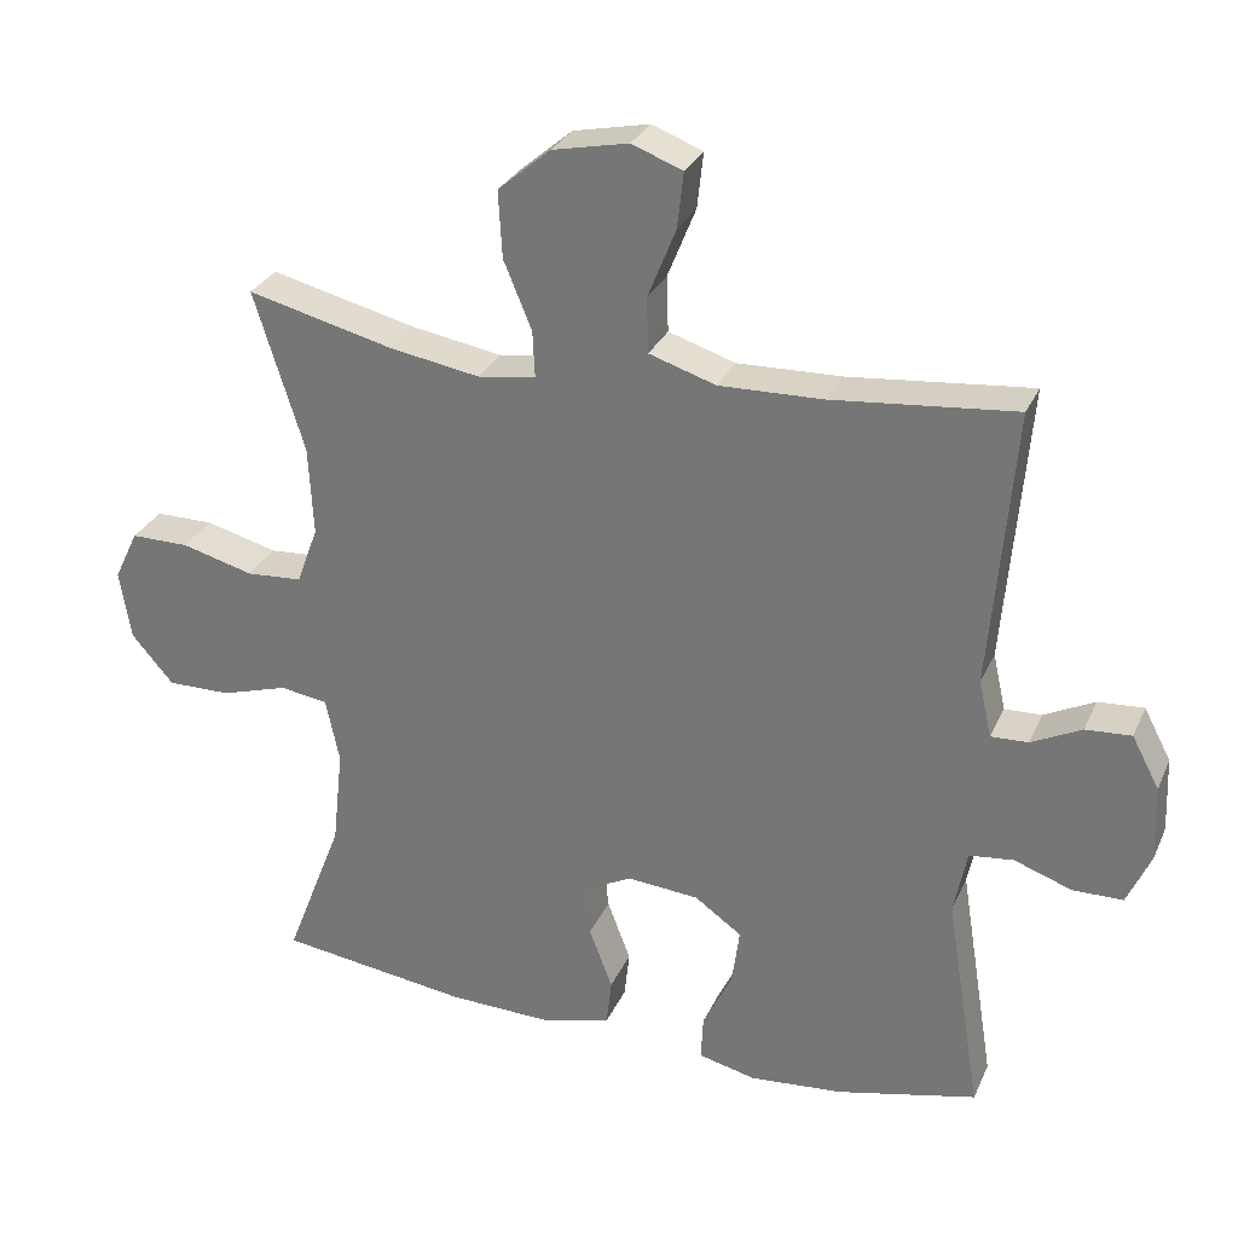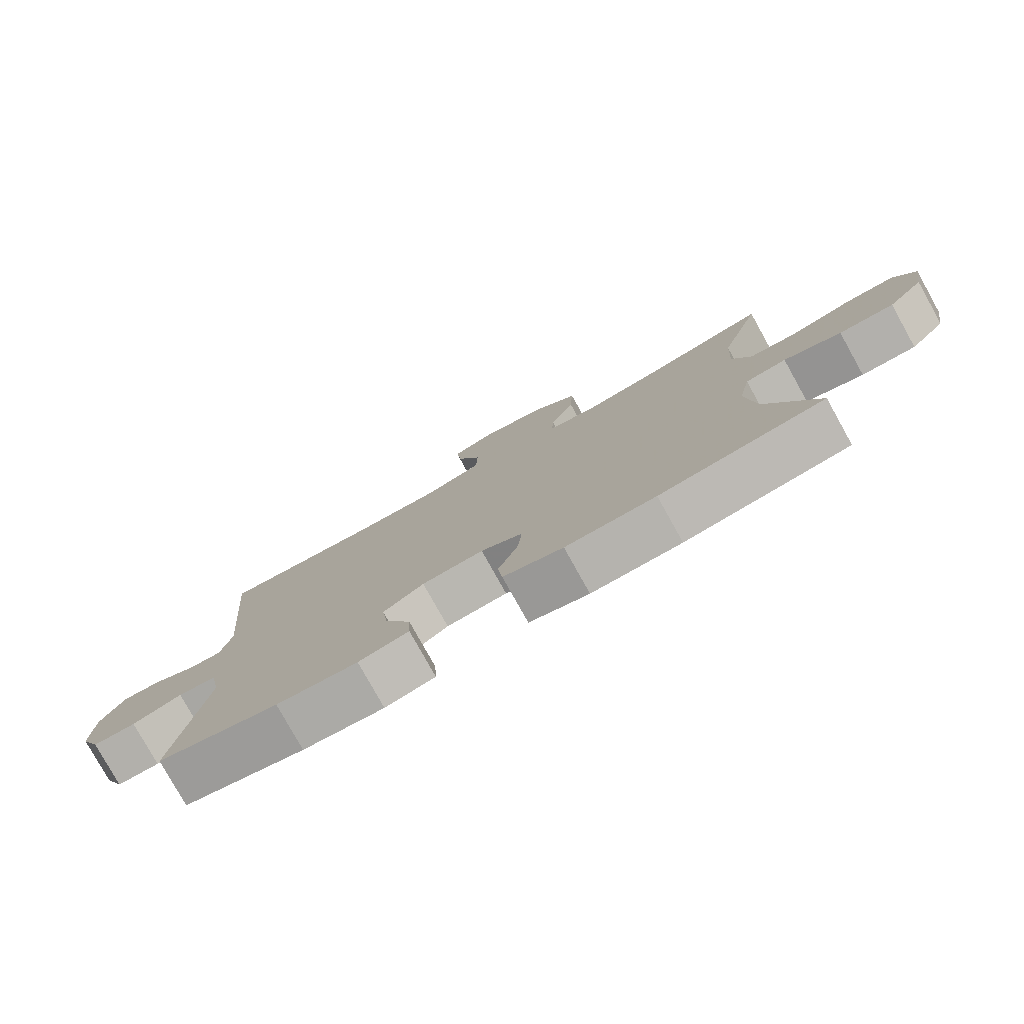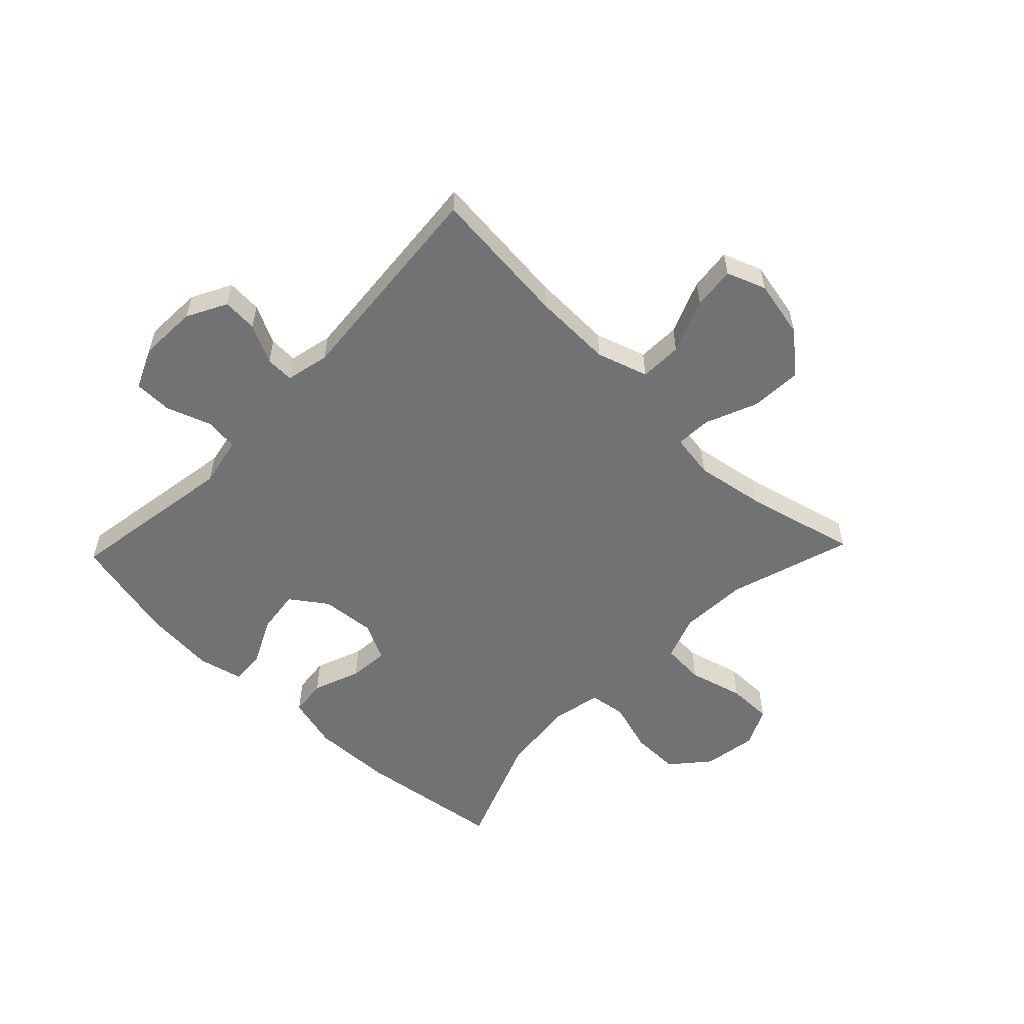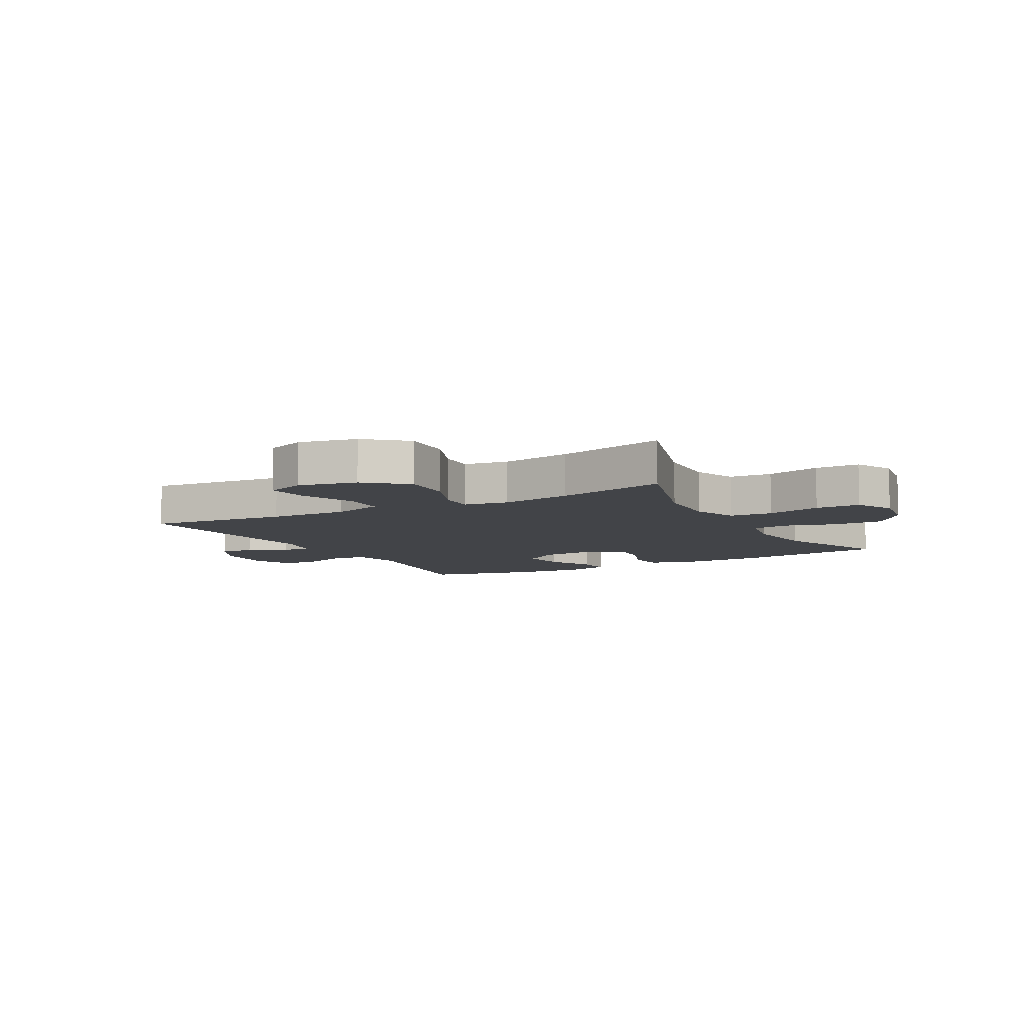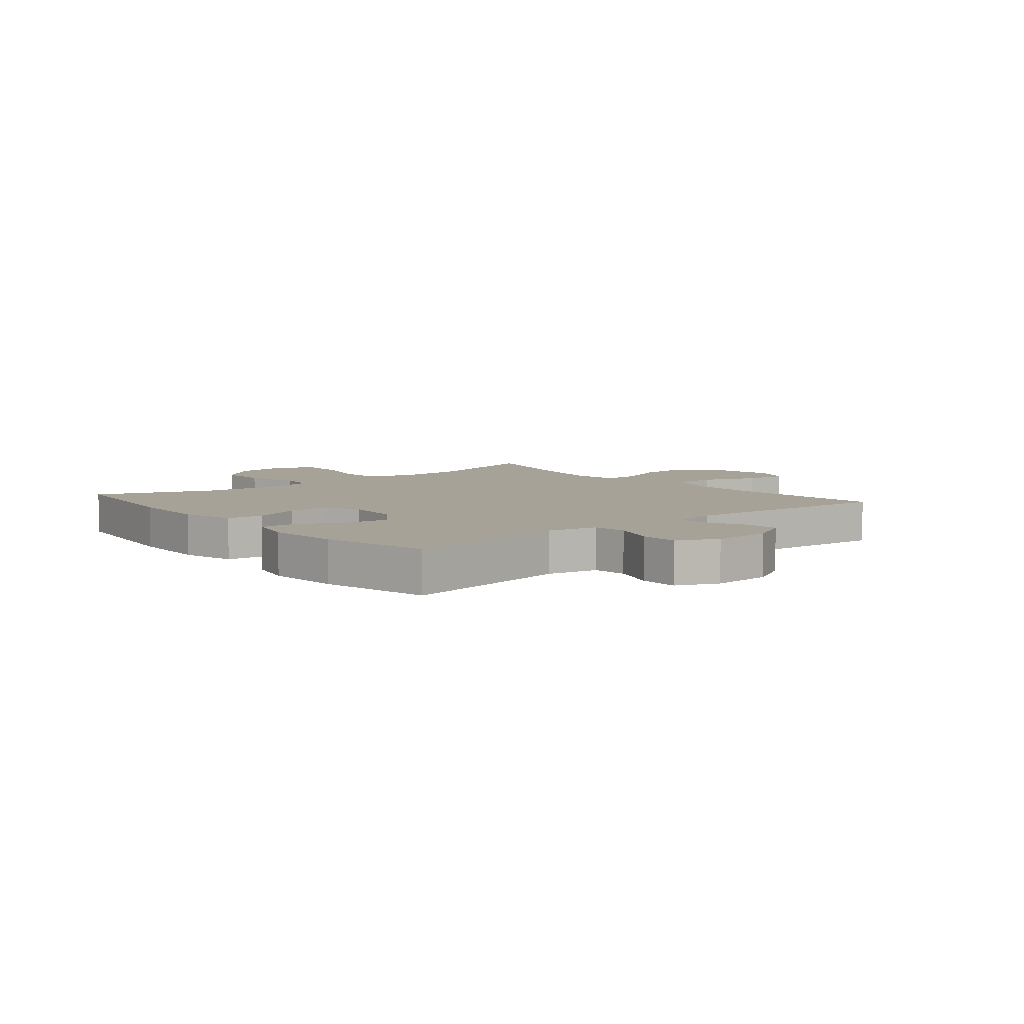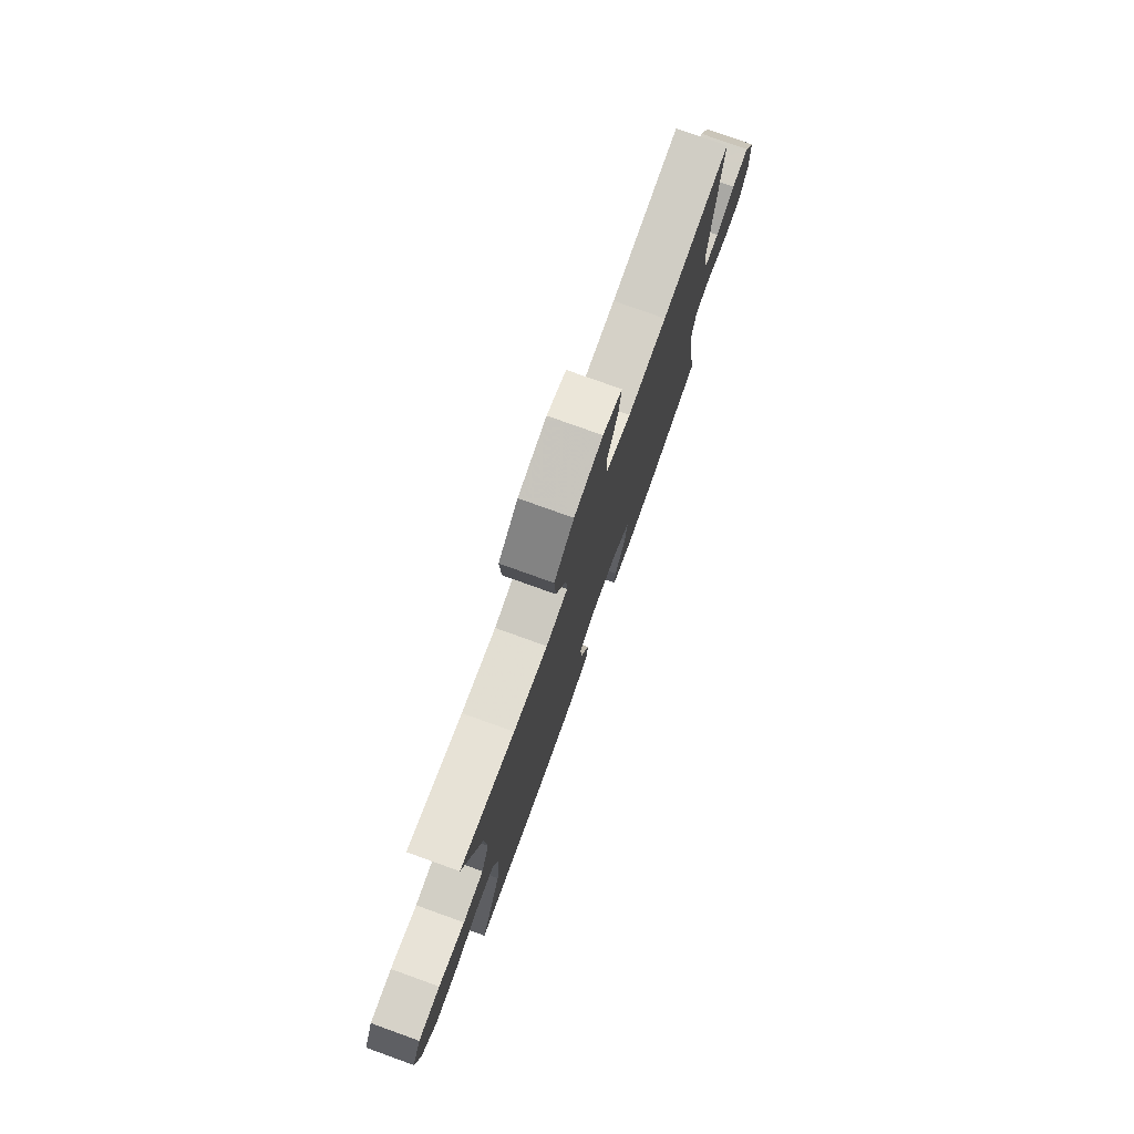
<metadata>
{"format":"obj","ext":"obj","renderer":"f3d","projection":"perspective","resolution":1024,"background":"white","views":[{"elev":29.3,"azim":-159.2,"up":"+Z"},{"elev":-79.1,"azim":29.1,"up":"+Z"},{"elev":-55.4,"azim":-43.8,"up":"+Y"},{"elev":-7.9,"azim":29.0,"up":"+Y"},{"elev":6.6,"azim":-129.8,"up":"+Y"},{"elev":77.7,"azim":109.8,"up":"+Z"}]}
</metadata>
<code>
v 0.5 0.07 0.5
v 0.434 0.07 0.289
v 0.428 0.07 0.172
v 0.456 0.07 0.095
v 0.53 0.07 0.09
v 0.624 0.07 0.115
v 0.701 0.07 0.115
v 0.733 0.07 0.049
v 0.718 0.07 -0.043
v 0.663 0.07 -0.107
v 0.579 0.07 -0.106
v 0.491 0.07 -0.079
v 0.428 0.07 -0.088
v 0.41 0.07 -0.174
v 0.424 0.07 -0.303
v 0.5 0.07 -0.5
v 0.249 0.07 -0.534
v 0.112 0.07 -0.538
v 0.021 0.07 -0.514
v 0.014 0.07 -0.451
v 0.045 0.07 -0.37
v 0.051 0.07 -0.301
v -0.013 0.07 -0.269
v -0.107 0.07 -0.277
v -0.169 0.07 -0.321
v -0.159 0.07 -0.396
v -0.12 0.07 -0.477
v -0.117 0.07 -0.536
v -0.193 0.07 -0.554
v -0.316 0.07 -0.543
v -0.5 0.07 -0.5
v -0.453 0.07 -0.209
v -0.47 0.07 -0.123
v -0.528 0.07 -0.116
v -0.604 0.07 -0.143
v -0.67 0.07 -0.142
v -0.701 0.07 -0.072
v -0.697 0.07 0.028
v -0.661 0.07 0.096
v -0.601 0.07 0.092
v -0.535 0.07 0.059
v -0.486 0.07 0.057
v -0.469 0.07 0.132
v -0.5 0.07 0.5
v -0.259 0.07 0.476
v -0.123 0.07 0.472
v -0.035 0.07 0.5
v -0.033 0.07 0.573
v -0.07 0.07 0.665
v -0.078 0.07 0.738
v -0.011 0.07 0.763
v 0.089 0.07 0.742
v 0.158 0.07 0.683
v 0.153 0.07 0.595
v 0.116 0.07 0.506
v 0.113 0.07 0.445
v 0.189 0.07 0.433
v 0.309 0.07 0.453
v 0.5 0 0.5
v 0.434 0 0.289
v 0.428 0 0.172
v 0.456 0 0.095
v 0.53 0 0.09
v 0.624 0 0.115
v 0.701 0 0.115
v 0.733 0 0.049
v 0.718 0 -0.043
v 0.663 0 -0.107
v 0.579 0 -0.106
v 0.491 0 -0.079
v 0.428 0 -0.088
v 0.41 0 -0.174
v 0.424 0 -0.303
v 0.5 0 -0.5
v 0.249 0 -0.534
v 0.112 0 -0.538
v 0.021 0 -0.514
v 0.014 0 -0.451
v 0.045 0 -0.37
v 0.051 0 -0.301
v -0.013 0 -0.269
v -0.107 0 -0.277
v -0.169 0 -0.321
v -0.159 0 -0.396
v -0.12 0 -0.477
v -0.117 0 -0.536
v -0.193 0 -0.554
v -0.316 0 -0.543
v -0.5 0 -0.5
v -0.453 0 -0.209
v -0.47 0 -0.123
v -0.528 0 -0.116
v -0.604 0 -0.143
v -0.67 0 -0.142
v -0.701 0 -0.072
v -0.697 0 0.028
v -0.661 0 0.096
v -0.601 0 0.092
v -0.535 0 0.059
v -0.486 0 0.057
v -0.469 0 0.132
v -0.5 0 0.5
v -0.259 0 0.476
v -0.123 0 0.472
v -0.035 0 0.5
v -0.033 0 0.573
v -0.07 0 0.665
v -0.078 0 0.738
v -0.011 0 0.763
v 0.089 0 0.742
v 0.158 0 0.683
v 0.153 0 0.595
v 0.116 0 0.506
v 0.113 0 0.445
v 0.189 0 0.433
v 0.309 0 0.453
f 52 53 54 55
f 52 55 56
f 51 52 56
f 48 49 50 51
f 47 48 51 56
f 46 47 56
f 45 46 56 57
f 43 44 45
f 42 43 45 57
f 38 39 40 41
f 38 41 42
f 37 38 42
f 34 35 36 37
f 33 34 37 42
f 32 33 42 57
f 26 27 28 29
f 25 26 29 30
f 18 19 20 21
f 18 21 22
f 15 16 17 18
f 14 15 18 22
f 13 14 22 23
f 9 10 11 12
f 9 12 13
f 8 9 13
f 5 6 7 8
f 4 5 8 13
f 3 4 13 23
f 58 1 2
f 25 30 31 32
f 24 25 32 57
f 23 24 57 58
f 2 3 23 58
f 113 112 111 110
f 114 113 110
f 114 110 109
f 109 108 107 106
f 114 109 106 105
f 114 105 104
f 115 114 104 103
f 103 102 101
f 115 103 101 100
f 99 98 97 96
f 100 99 96
f 100 96 95
f 95 94 93 92
f 100 95 92 91
f 115 100 91 90
f 87 86 85 84
f 88 87 84 83
f 79 78 77 76
f 80 79 76
f 76 75 74 73
f 80 76 73 72
f 81 80 72 71
f 70 69 68 67
f 71 70 67
f 71 67 66
f 66 65 64 63
f 71 66 63 62
f 81 71 62 61
f 60 59 116
f 90 89 88 83
f 115 90 83 82
f 116 115 82 81
f 116 81 61 60
f 1 59 60 2
f 2 60 61 3
f 3 61 62 4
f 4 62 63 5
f 5 63 64 6
f 6 64 65 7
f 7 65 66 8
f 8 66 67 9
f 9 67 68 10
f 10 68 69 11
f 11 69 70 12
f 12 70 71 13
f 13 71 72 14
f 14 72 73 15
f 15 73 74 16
f 16 74 75 17
f 17 75 76 18
f 18 76 77 19
f 19 77 78 20
f 20 78 79 21
f 21 79 80 22
f 22 80 81 23
f 23 81 82 24
f 24 82 83 25
f 25 83 84 26
f 26 84 85 27
f 27 85 86 28
f 28 86 87 29
f 29 87 88 30
f 30 88 89 31
f 31 89 90 32
f 32 90 91 33
f 33 91 92 34
f 34 92 93 35
f 35 93 94 36
f 36 94 95 37
f 37 95 96 38
f 38 96 97 39
f 39 97 98 40
f 40 98 99 41
f 41 99 100 42
f 42 100 101 43
f 43 101 102 44
f 44 102 103 45
f 45 103 104 46
f 46 104 105 47
f 47 105 106 48
f 48 106 107 49
f 49 107 108 50
f 50 108 109 51
f 51 109 110 52
f 52 110 111 53
f 53 111 112 54
f 54 112 113 55
f 55 113 114 56
f 56 114 115 57
f 57 115 116 58
f 58 116 59 1

</code>
